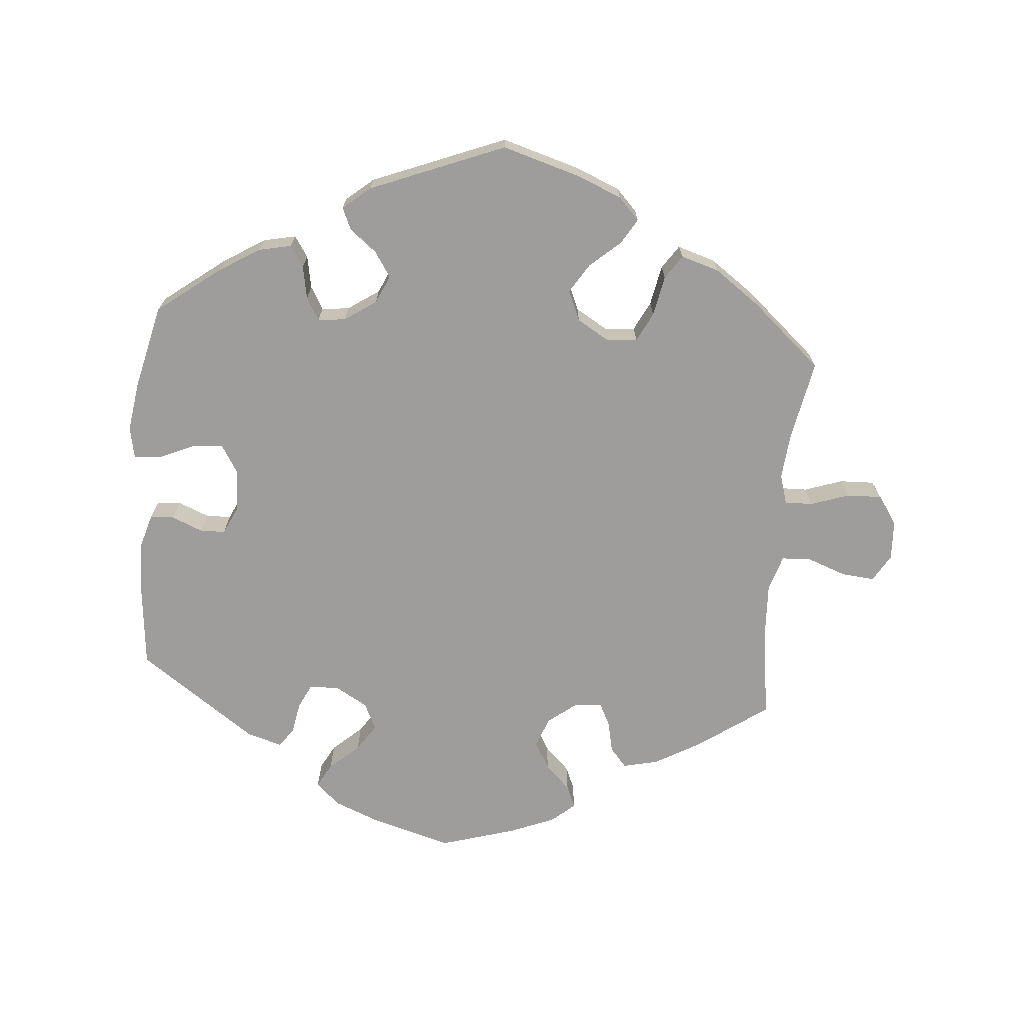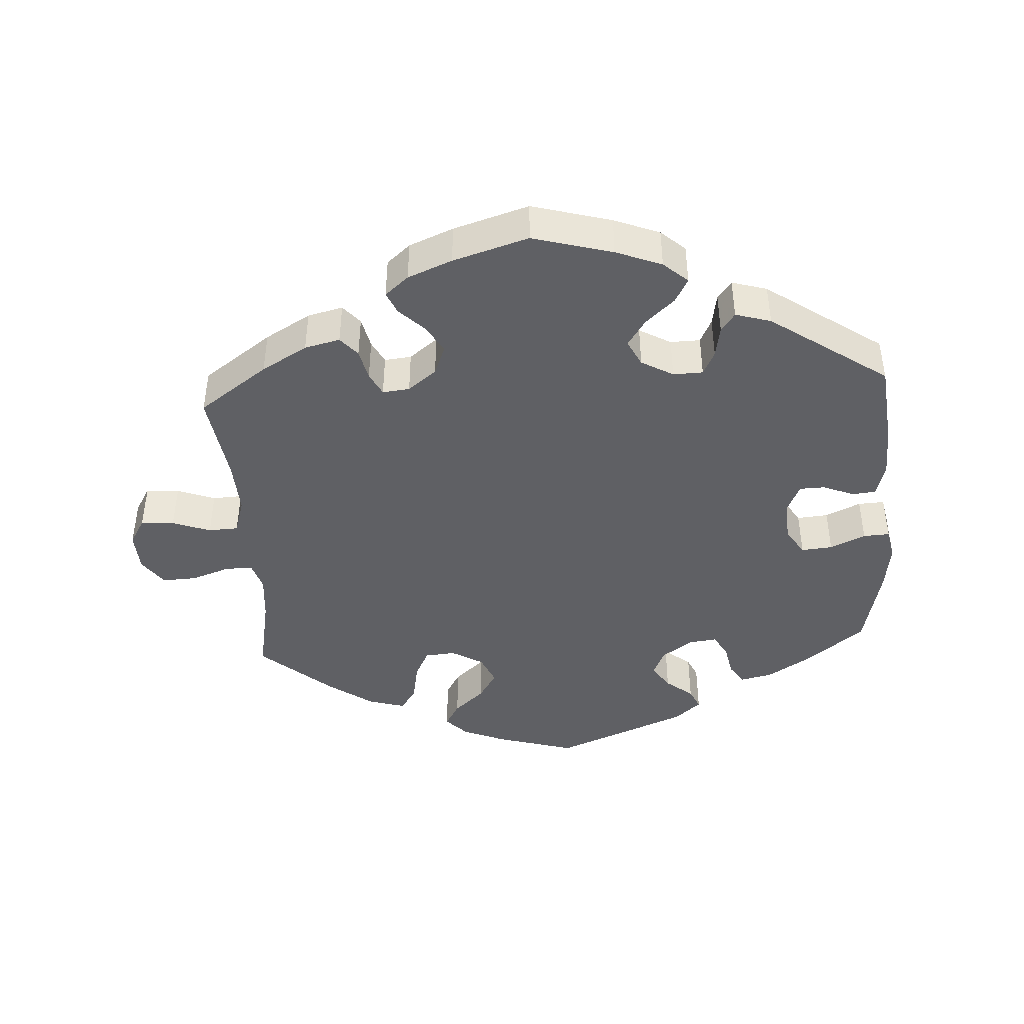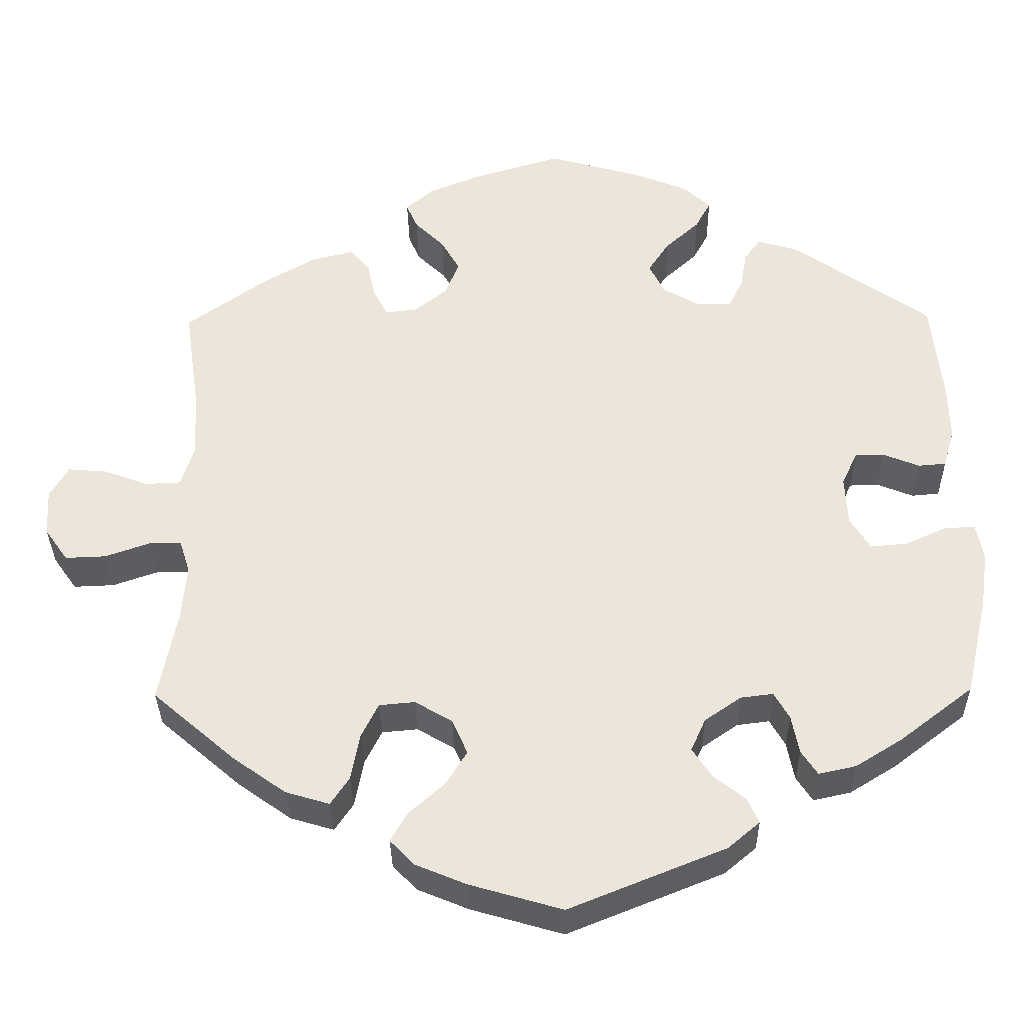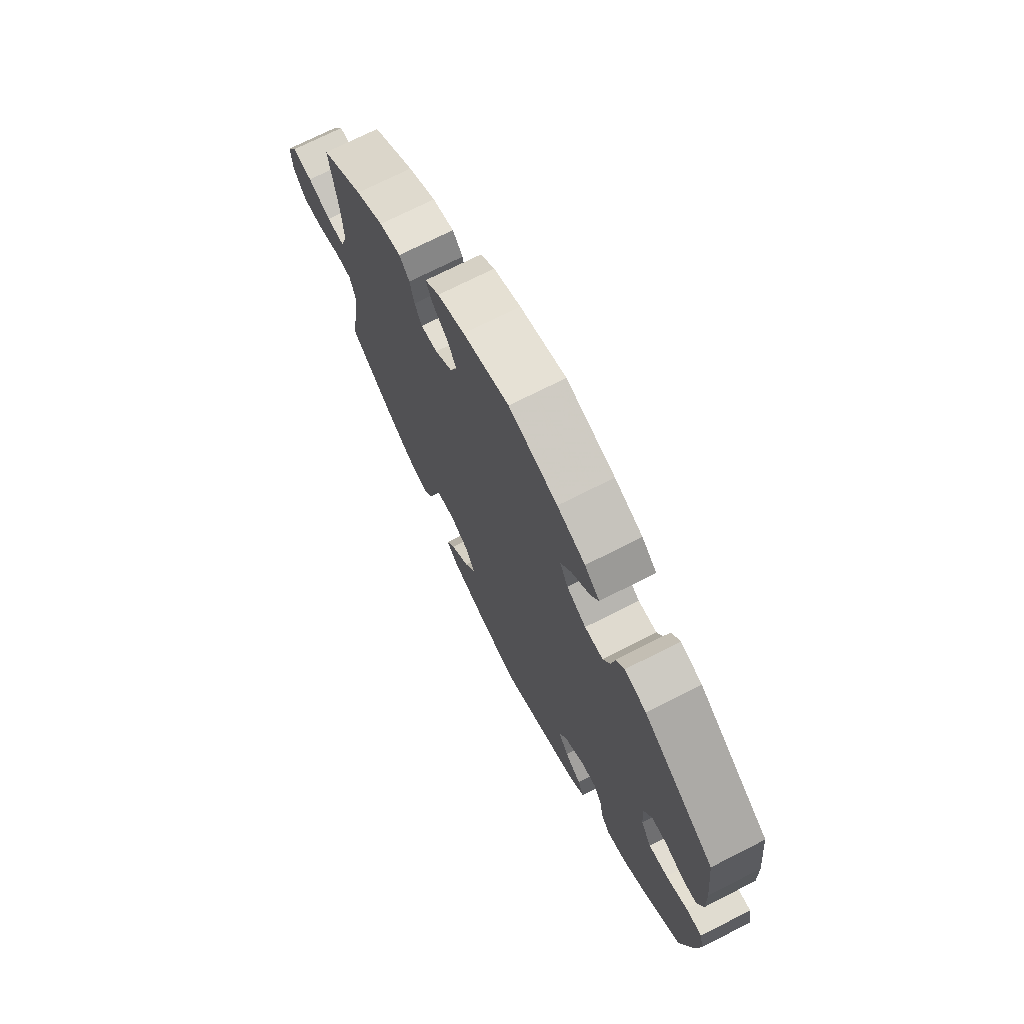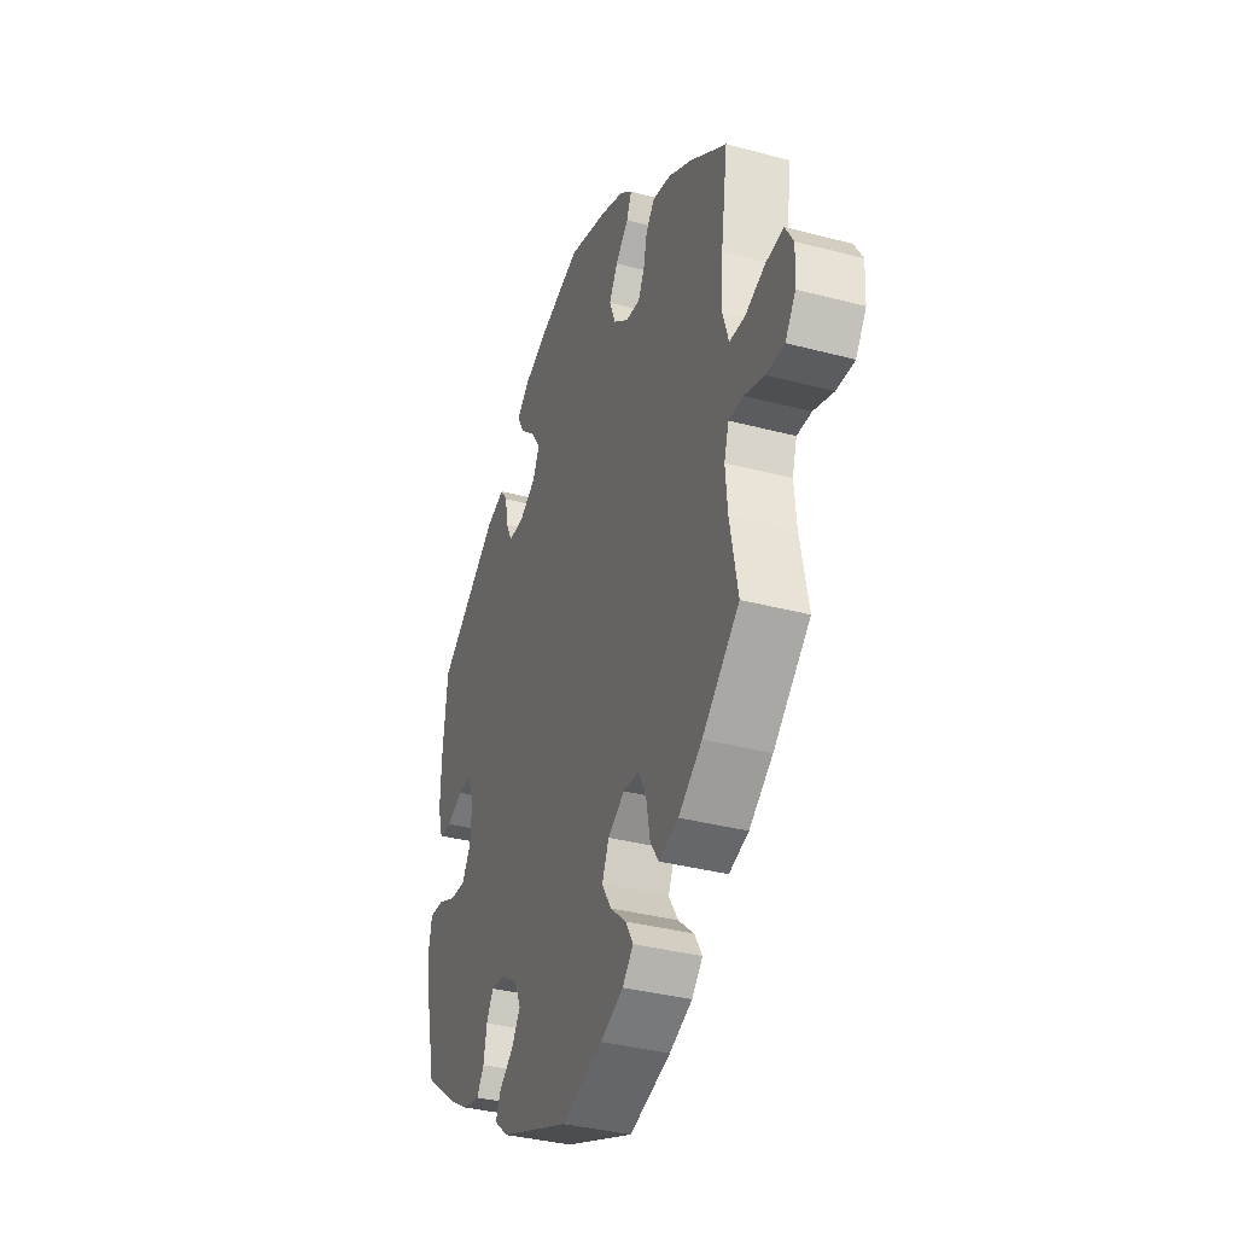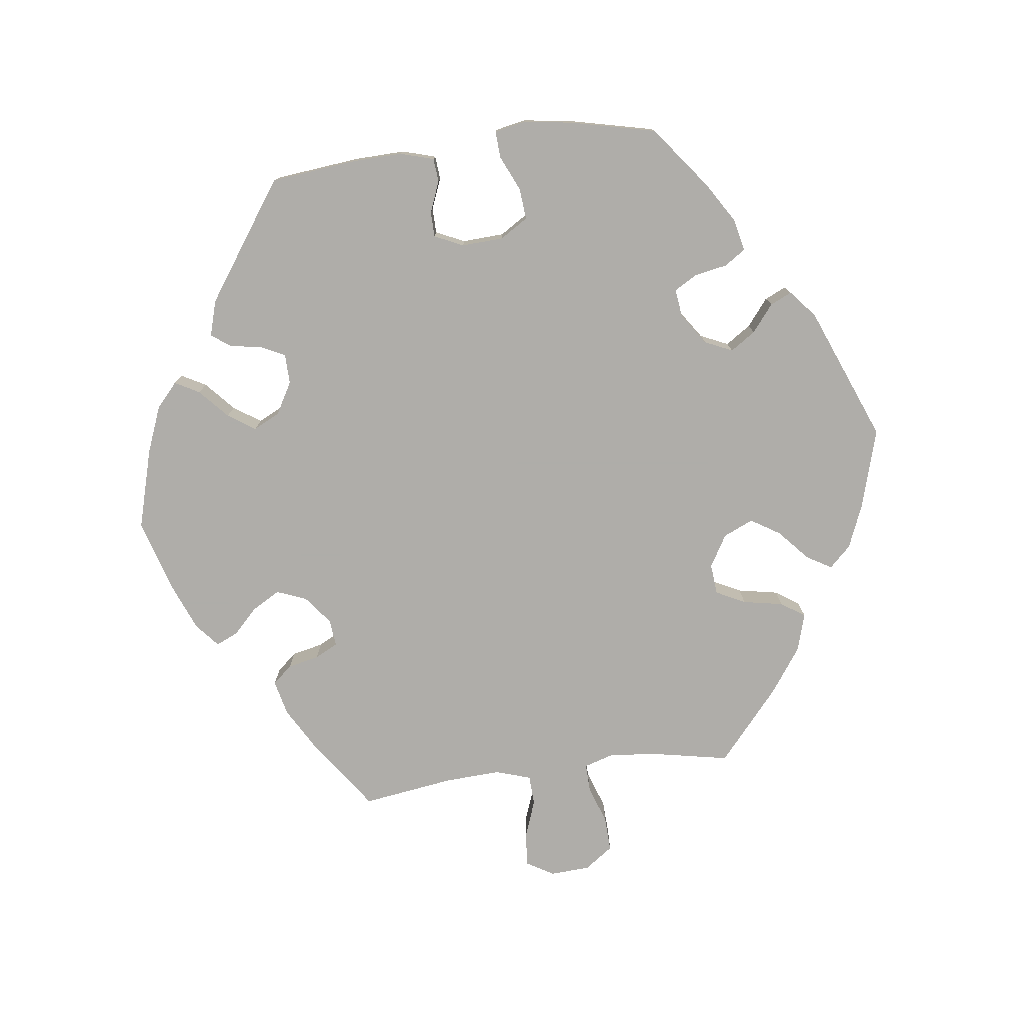
<metadata>
{"format":"obj","ext":"obj","renderer":"f3d","projection":"perspective","resolution":1024,"background":"white","views":[{"elev":-70.6,"azim":174.9,"up":"+Y"},{"elev":-43.4,"azim":3.6,"up":"+Y"},{"elev":-33.4,"azim":0.8,"up":"+Z"},{"elev":71.8,"azim":63.0,"up":"+Z"},{"elev":-36.0,"azim":-109.1,"up":"+Z"},{"elev":-77.2,"azim":97.3,"up":"+Y"}]}
</metadata>
<code>
v -0.4 0.07 0.36
v -0.334 0.07 0.398
v -0.283 0.07 0.41
v -0.259 0.07 0.382
v -0.249 0.07 0.337
v -0.232 0.07 0.304
v -0.193 0.07 0.308
v -0.152 0.07 0.34
v -0.135 0.07 0.383
v -0.158 0.07 0.423
v -0.194 0.07 0.458
v -0.208 0.07 0.49
v -0.174 0.07 0.519
v -0.11 0.07 0.545
v -0.001 0.07 0.578
v 0.114 0.07 0.546
v 0.18 0.07 0.52
v 0.215 0.07 0.489
v 0.196 0.07 0.454
v 0.154 0.07 0.416
v 0.128 0.07 0.377
v 0.147 0.07 0.339
v 0.193 0.07 0.313
v 0.236 0.07 0.314
v 0.253 0.07 0.349
v 0.261 0.07 0.395
v 0.281 0.07 0.422
v 0.332 0.07 0.407
v 0.501 0.07 0.29
v 0.514 0.07 0.167
v 0.516 0.07 0.095
v 0.502 0.07 0.047
v 0.468 0.07 0.044
v 0.423 0.07 0.062
v 0.387 0.07 0.061
v 0.368 0.07 0.02
v 0.371 0.07 -0.04
v 0.396 0.07 -0.08
v 0.441 0.07 -0.076
v 0.492 0.07 -0.053
v 0.53 0.07 -0.051
v 0.539 0.07 -0.096
v 0.529 0.07 -0.166
v 0.501 0.07 -0.288
v 0.411 0.07 -0.357
v 0.353 0.07 -0.393
v 0.307 0.07 -0.403
v 0.287 0.07 -0.373
v 0.278 0.07 -0.326
v 0.259 0.07 -0.293
v 0.219 0.07 -0.298
v 0.174 0.07 -0.329
v 0.156 0.07 -0.369
v 0.18 0.07 -0.405
v 0.219 0.07 -0.436
v 0.233 0.07 -0.467
v 0.194 0.07 -0.5
v 0.001 0.07 -0.578
v -0.113 0.07 -0.545
v -0.176 0.07 -0.519
v -0.206 0.07 -0.488
v -0.185 0.07 -0.452
v -0.141 0.07 -0.413
v -0.115 0.07 -0.371
v -0.134 0.07 -0.328
v -0.18 0.07 -0.301
v -0.224 0.07 -0.305
v -0.245 0.07 -0.347
v -0.256 0.07 -0.405
v -0.279 0.07 -0.439
v -0.333 0.07 -0.423
v -0.398 0.07 -0.377
v -0.5 0.07 -0.289
v -0.478 0.07 -0.175
v -0.472 0.07 -0.108
v -0.485 0.07 -0.066
v -0.525 0.07 -0.067
v -0.58 0.07 -0.086
v -0.63 0.07 -0.088
v -0.659 0.07 -0.047
v -0.662 0.07 0.01
v -0.639 0.07 0.049
v -0.591 0.07 0.045
v -0.536 0.07 0.025
v -0.493 0.07 0.027
v -0.477 0.07 0.078
v -0.481 0.07 0.157
v -0.5 0.07 0.289
v -0.4 0 0.36
v -0.334 0 0.398
v -0.283 0 0.41
v -0.259 0 0.382
v -0.249 0 0.337
v -0.232 0 0.304
v -0.193 0 0.308
v -0.152 0 0.34
v -0.135 0 0.383
v -0.158 0 0.423
v -0.194 0 0.458
v -0.208 0 0.49
v -0.174 0 0.519
v -0.11 0 0.545
v -0.001 0 0.578
v 0.114 0 0.546
v 0.18 0 0.52
v 0.215 0 0.489
v 0.196 0 0.454
v 0.154 0 0.416
v 0.128 0 0.377
v 0.147 0 0.339
v 0.193 0 0.313
v 0.236 0 0.314
v 0.253 0 0.349
v 0.261 0 0.395
v 0.281 0 0.422
v 0.332 0 0.407
v 0.501 0 0.29
v 0.514 0 0.167
v 0.516 0 0.095
v 0.502 0 0.047
v 0.468 0 0.044
v 0.423 0 0.062
v 0.387 0 0.061
v 0.368 0 0.02
v 0.371 0 -0.04
v 0.396 0 -0.08
v 0.441 0 -0.076
v 0.492 0 -0.053
v 0.53 0 -0.051
v 0.539 0 -0.096
v 0.529 0 -0.166
v 0.501 0 -0.288
v 0.411 0 -0.357
v 0.353 0 -0.393
v 0.307 0 -0.403
v 0.287 0 -0.373
v 0.278 0 -0.326
v 0.259 0 -0.293
v 0.219 0 -0.298
v 0.174 0 -0.329
v 0.156 0 -0.369
v 0.18 0 -0.405
v 0.219 0 -0.436
v 0.233 0 -0.467
v 0.194 0 -0.5
v 0.001 0 -0.578
v -0.113 0 -0.545
v -0.176 0 -0.519
v -0.206 0 -0.488
v -0.185 0 -0.452
v -0.141 0 -0.413
v -0.115 0 -0.371
v -0.134 0 -0.328
v -0.18 0 -0.301
v -0.224 0 -0.305
v -0.245 0 -0.347
v -0.256 0 -0.405
v -0.279 0 -0.439
v -0.333 0 -0.423
v -0.398 0 -0.377
v -0.5 0 -0.289
v -0.478 0 -0.175
v -0.472 0 -0.108
v -0.485 0 -0.066
v -0.525 0 -0.067
v -0.58 0 -0.086
v -0.63 0 -0.088
v -0.659 0 -0.047
v -0.662 0 0.01
v -0.639 0 0.049
v -0.591 0 0.045
v -0.536 0 0.025
v -0.493 0 0.027
v -0.477 0 0.078
v -0.481 0 0.157
v -0.5 0 0.289
f 87 88 1 2
f 86 87 2 3
f 85 86 3 4
f 81 82 83 84
f 81 84 85
f 80 81 85
f 77 78 79 80
f 76 77 80 85
f 75 76 85 4
f 71 72 73 74
f 68 69 70 71
f 67 68 71 74
f 66 67 74 75
f 60 61 62 63
f 60 63 64
f 59 60 64
f 58 59 64
f 57 58 64 65
f 54 55 56 57
f 53 54 57 65
f 46 47 48 49
f 46 49 50
f 45 46 50
f 44 45 50
f 43 44 50
f 42 43 50 51
f 39 40 41 42
f 38 39 42 51
f 31 32 33 34
f 31 34 35
f 30 31 35
f 29 30 35
f 28 29 35
f 25 26 27 28
f 24 25 28 35
f 23 24 35 36
f 17 18 19 20
f 17 20 21
f 16 17 21
f 15 16 21
f 14 15 21 22
f 10 11 12 13
f 9 10 13 14
f 66 75 4 5
f 52 53 65 66
f 37 38 51 52
f 22 23 36 37
f 9 14 22 37
f 8 9 37 52
f 7 8 52 66
f 66 5 6
f 6 7 66
f 90 89 176 175
f 91 90 175 174
f 92 91 174 173
f 172 171 170 169
f 173 172 169
f 173 169 168
f 168 167 166 165
f 173 168 165 164
f 92 173 164 163
f 162 161 160 159
f 159 158 157 156
f 162 159 156 155
f 163 162 155 154
f 151 150 149 148
f 152 151 148
f 152 148 147
f 152 147 146
f 153 152 146 145
f 145 144 143 142
f 153 145 142 141
f 137 136 135 134
f 138 137 134
f 138 134 133
f 138 133 132
f 138 132 131
f 139 138 131 130
f 130 129 128 127
f 139 130 127 126
f 122 121 120 119
f 123 122 119
f 123 119 118
f 123 118 117
f 123 117 116
f 116 115 114 113
f 123 116 113 112
f 124 123 112 111
f 108 107 106 105
f 109 108 105
f 109 105 104
f 109 104 103
f 110 109 103 102
f 101 100 99 98
f 102 101 98 97
f 93 92 163 154
f 154 153 141 140
f 140 139 126 125
f 125 124 111 110
f 125 110 102 97
f 140 125 97 96
f 154 140 96 95
f 94 93 154
f 154 95 94
f 1 89 90 2
f 2 90 91 3
f 3 91 92 4
f 4 92 93 5
f 5 93 94 6
f 6 94 95 7
f 7 95 96 8
f 8 96 97 9
f 9 97 98 10
f 10 98 99 11
f 11 99 100 12
f 12 100 101 13
f 13 101 102 14
f 14 102 103 15
f 15 103 104 16
f 16 104 105 17
f 17 105 106 18
f 18 106 107 19
f 19 107 108 20
f 20 108 109 21
f 21 109 110 22
f 22 110 111 23
f 23 111 112 24
f 24 112 113 25
f 25 113 114 26
f 26 114 115 27
f 27 115 116 28
f 28 116 117 29
f 29 117 118 30
f 30 118 119 31
f 31 119 120 32
f 32 120 121 33
f 33 121 122 34
f 34 122 123 35
f 35 123 124 36
f 36 124 125 37
f 37 125 126 38
f 38 126 127 39
f 39 127 128 40
f 40 128 129 41
f 41 129 130 42
f 42 130 131 43
f 43 131 132 44
f 44 132 133 45
f 45 133 134 46
f 46 134 135 47
f 47 135 136 48
f 48 136 137 49
f 49 137 138 50
f 50 138 139 51
f 51 139 140 52
f 52 140 141 53
f 53 141 142 54
f 54 142 143 55
f 55 143 144 56
f 56 144 145 57
f 57 145 146 58
f 58 146 147 59
f 59 147 148 60
f 60 148 149 61
f 61 149 150 62
f 62 150 151 63
f 63 151 152 64
f 64 152 153 65
f 65 153 154 66
f 66 154 155 67
f 67 155 156 68
f 68 156 157 69
f 69 157 158 70
f 70 158 159 71
f 71 159 160 72
f 72 160 161 73
f 73 161 162 74
f 74 162 163 75
f 75 163 164 76
f 76 164 165 77
f 77 165 166 78
f 78 166 167 79
f 79 167 168 80
f 80 168 169 81
f 81 169 170 82
f 82 170 171 83
f 83 171 172 84
f 84 172 173 85
f 85 173 174 86
f 86 174 175 87
f 87 175 176 88
f 88 176 89 1

</code>
